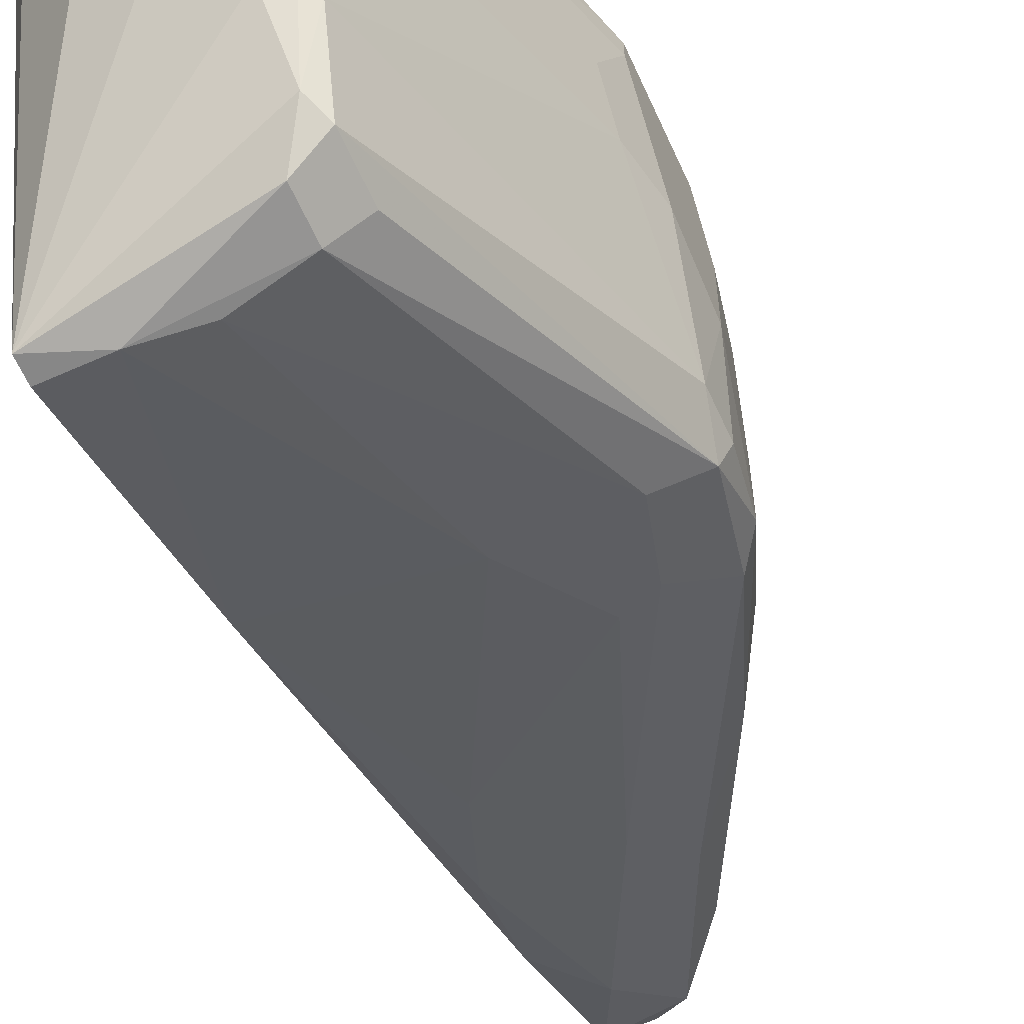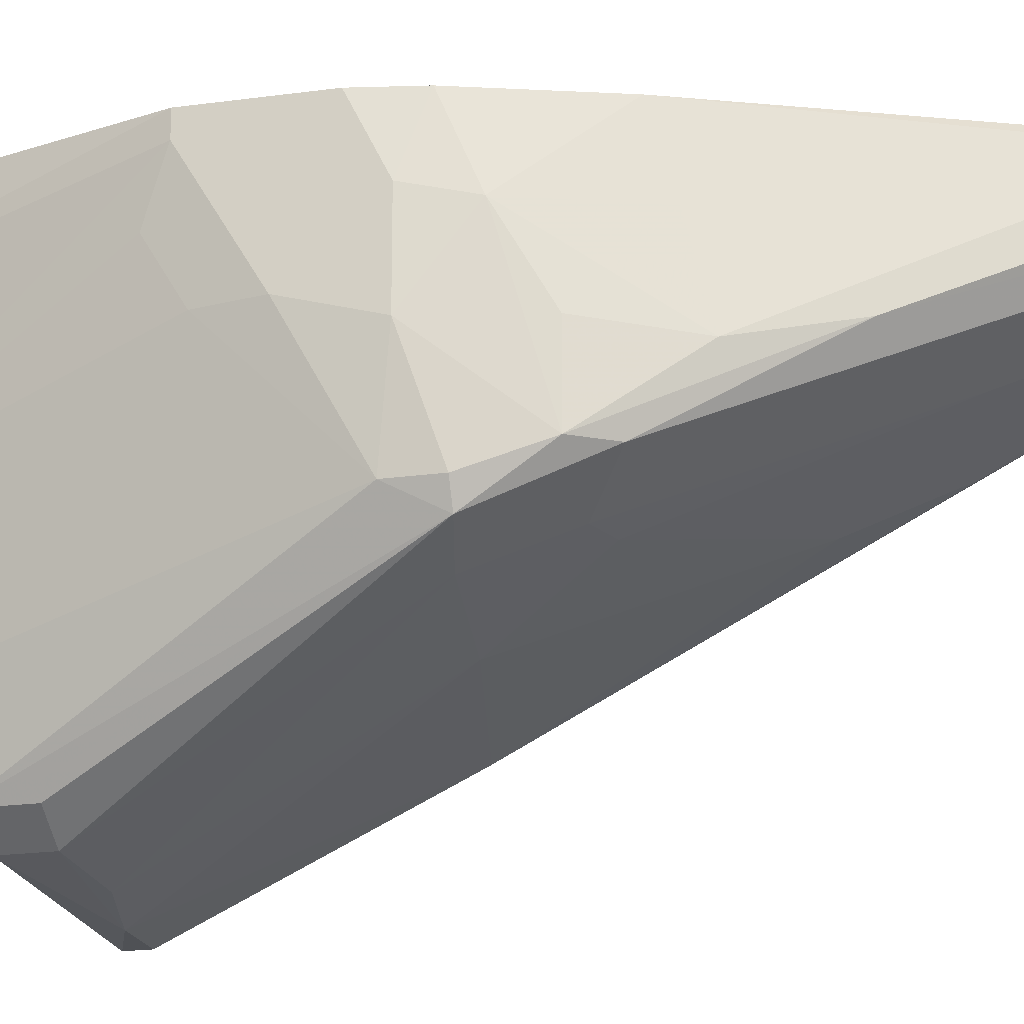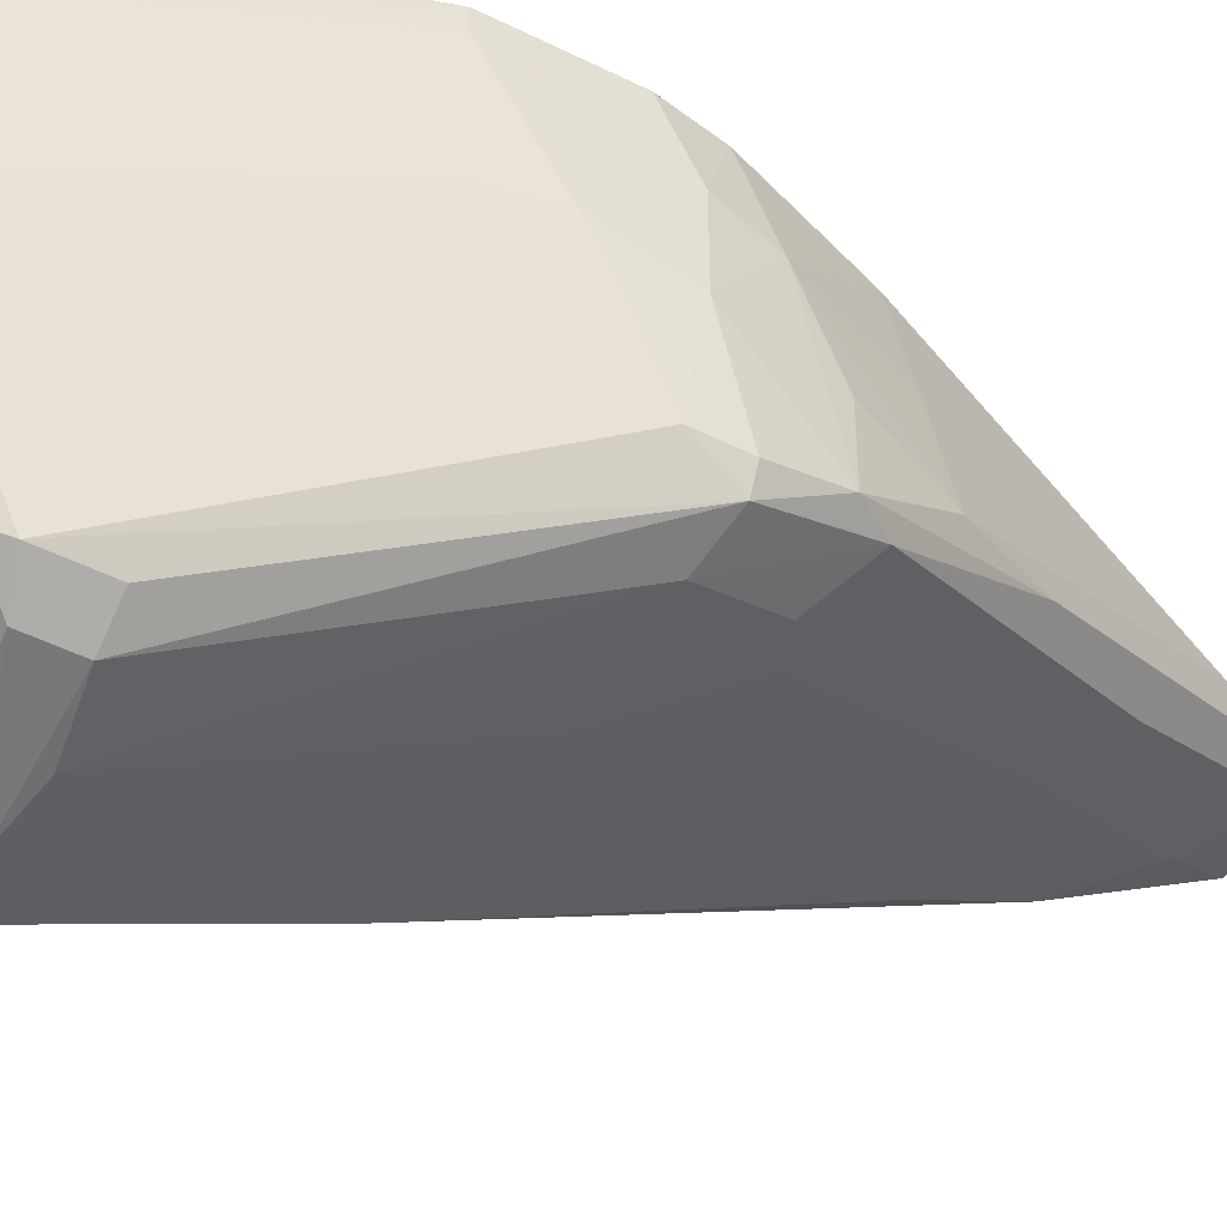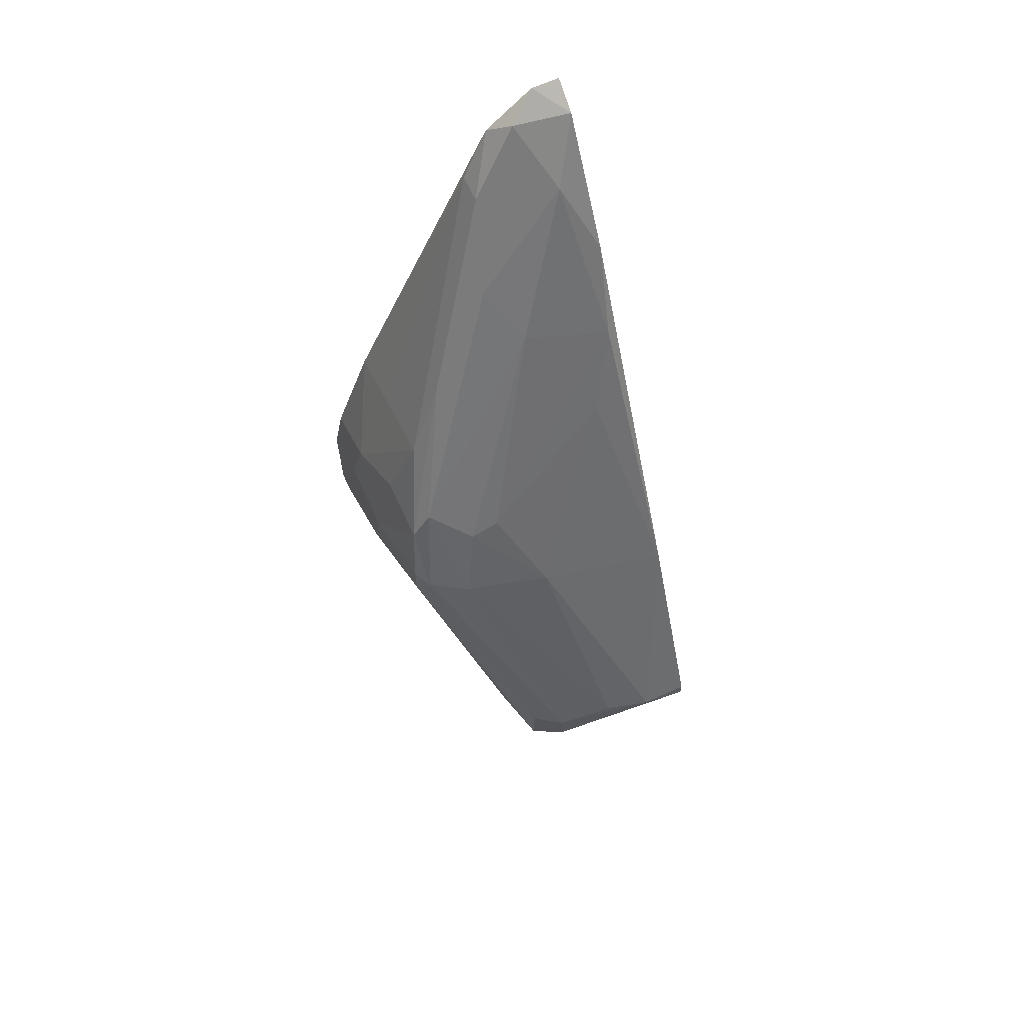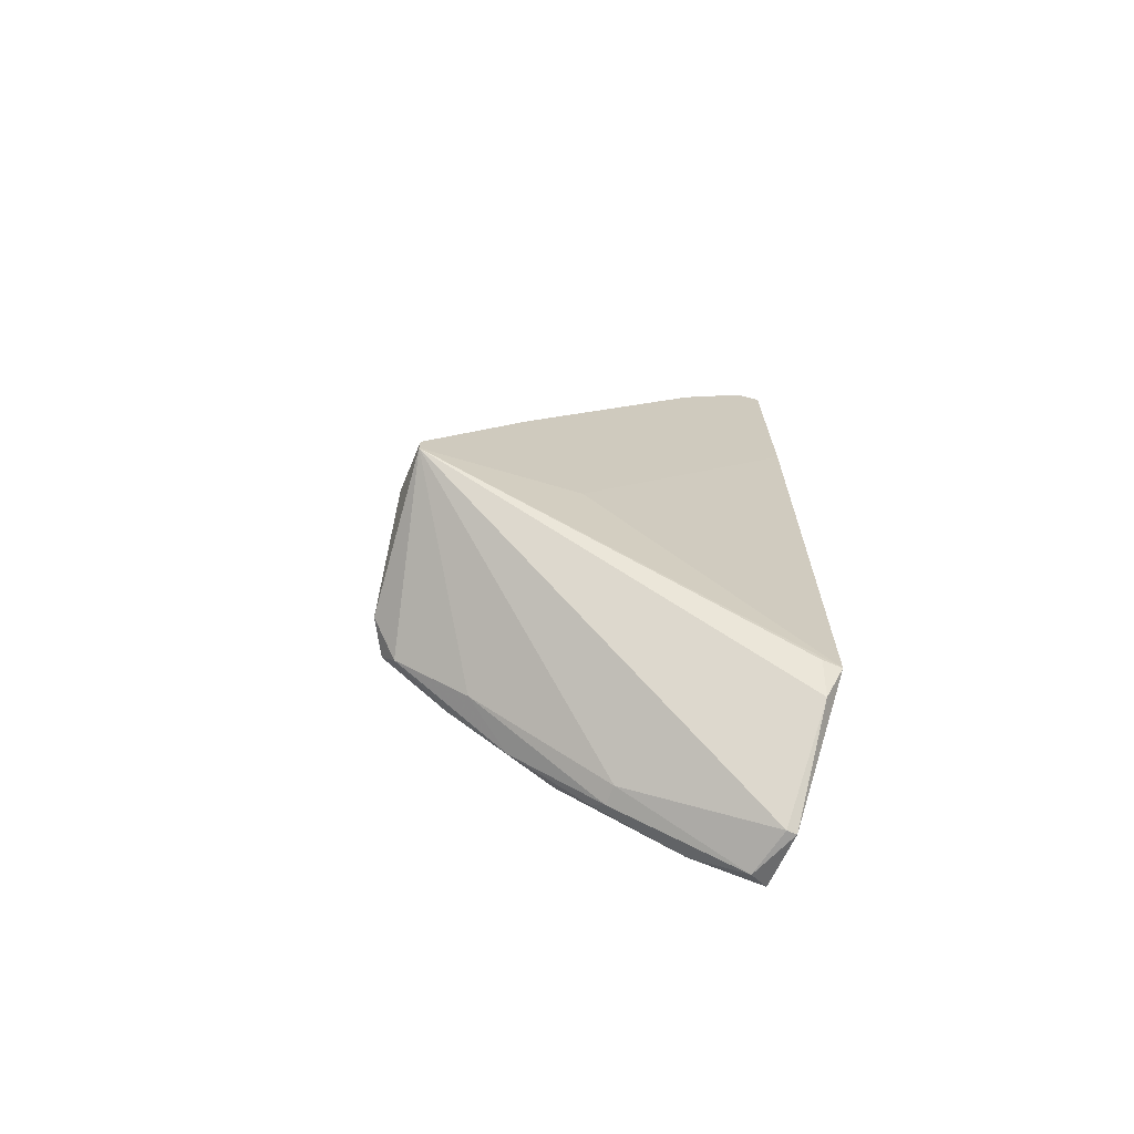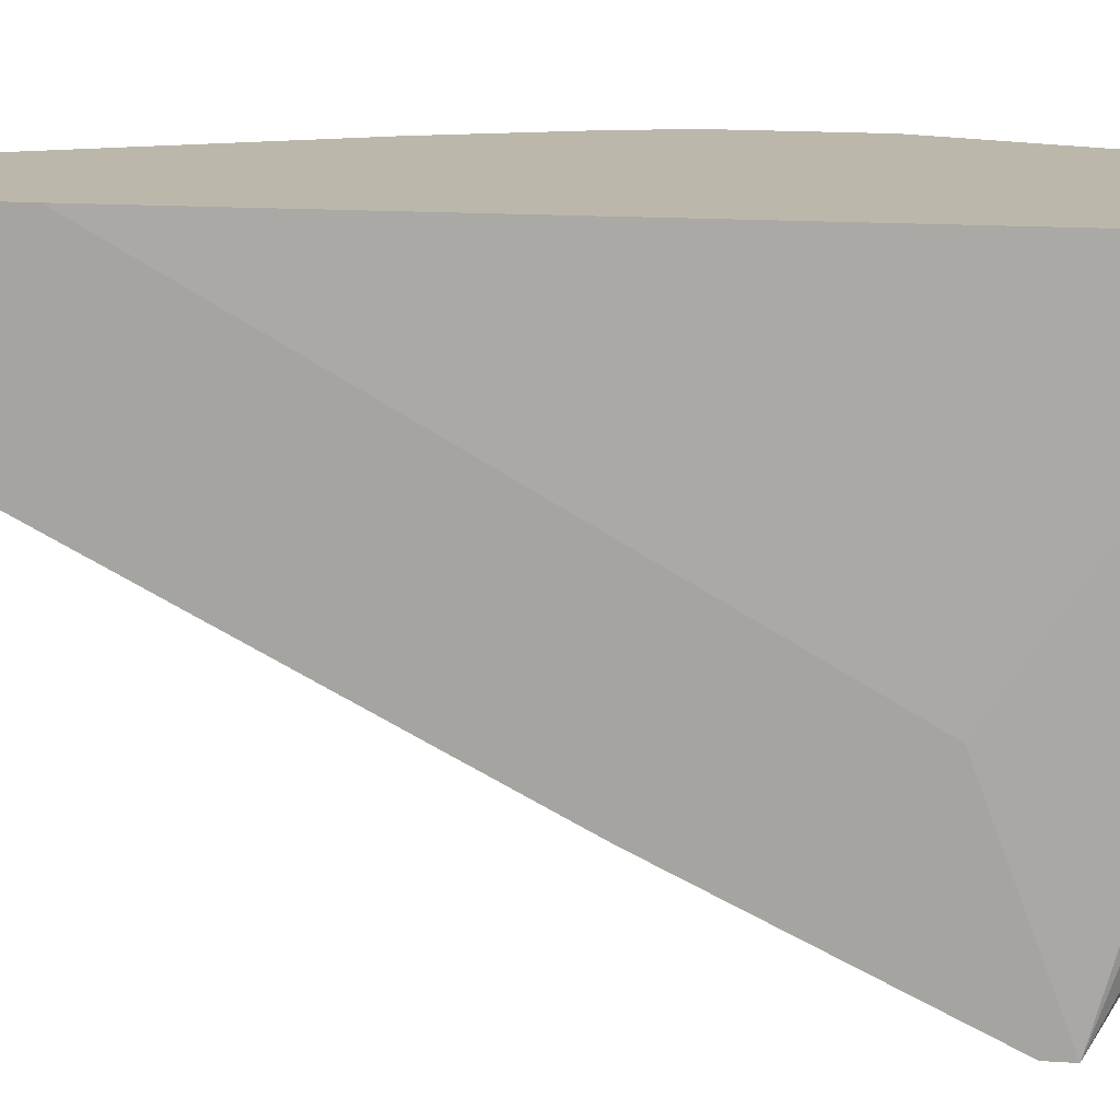
<metadata>
{"format":"obj","ext":"obj","renderer":"f3d","projection":"perspective","resolution":1024,"background":"white","views":[{"elev":-62.5,"azim":24.4,"up":"+Z"},{"elev":-19.9,"azim":104.5,"up":"+Z"},{"elev":-47.9,"azim":60.7,"up":"+Z"},{"elev":65.1,"azim":155.4,"up":"+Y"},{"elev":-70.4,"azim":-112.8,"up":"+Y"},{"elev":14.4,"azim":-80.9,"up":"+Z"}]}
</metadata>
<code>
v 0.01248 -0.05695 -0.07644
v 0.01248 -0.04906 -0.07644
v 0.03614 -0.03331 -0.01338
v 0.03614 -0.02739 -0.02324
v 0.03614 -0.005723 -0.04491
v 0.03614 0.002162 -0.04491
v 0.03614 0.000196 0.000423
v 0.03614 0.006095 -0.01338
v -0.01313 -0.0806 -0.001555
v -0.01313 0.09874 0.000423
v -0.01313 0.08298 -0.01338
v 0.006577 -0.09442 0.000423
v 0.006577 -0.09442 -0.001555
v 0.006577 0.06522 -0.01929
v 0.01839 -0.09244 0.000423
v 0.01839 -0.08455 -0.02916
v 0.01839 -0.05891 -0.07251
v 0.01839 -0.04906 -0.07251
v 0.02234 -0.07667 -0.03703
v 0.02234 0.01398 -0.04688
v -0.007216 0.09479 -0.003525
v 0.008546 -0.001752 -0.05673
v -0.003276 0.09086 0.000423
v 0.02825 0.02186 0.000423
v 0.02825 0.02975 -0.02916
v 0.02825 0.0258 -0.01338
v 0.002638 0.08099 -0.007464
v 0.002638 0.08099 -0.001555
v 0.03022 0.01988 -0.04097
v -0.01707 -0.0747 -0.003525
v -0.01707 -0.0747 0.000423
v -0.01707 0.05144 -0.03112
v 0.01446 -0.07075 -0.05673
v 0.01446 -0.08455 -0.02916
v 0.03417 0.002162 -0.04884
v 0.03417 0.01398 -0.04097
v 0.03417 0.01398 -0.02718
v 0.03811 -0.02936 0.000423
v 0.03811 -0.02936 -0.003533
v 0.03811 -0.009656 0.000423
v 0.03811 -0.003737 -0.01141
v 0.03811 -0.003737 -0.02718
v 0.03811 -0.01752 -0.02324
v -0.01905 0.09874 0.000423
v -0.01905 0.09479 -0.005494
v -0.01905 -0.05299 -0.08039
v -0.01905 -0.04118 -0.04885
v -0.01905 0.06917 -0.02126
v -0.01905 0.04748 0.000423
v -0.01905 -0.00767 -0.06068
v -0.01905 -0.04906 -0.08039
v 0.01642 -0.06286 -0.07053
v 0.01642 -0.09442 -0.003525
v 0.01642 0.01595 -0.04688
v -0.01116 0.03567 -0.03901
v 0.02037 -0.0747 -0.04688
v 0.02037 -0.06681 -0.05871
v 0.02037 0.04552 -0.02522
v 0.02037 -0.08258 -0.03112
v 0.02037 -0.08848 -0.01338
v -0.009191 -0.04906 -0.08039
v 0.02628 0.000196 -0.05279
v 0.000668 -0.04709 -0.07841
v 0.000668 0.05537 -0.02718
f 8 25 26
f 10 44 31
f 10 31 15
f 10 15 7
f 7 15 38
f 31 44 49
f 44 46 49
f 46 13 9
f 17 35 5
f 35 6 5
f 46 31 47
f 31 49 47
f 49 46 47
f 46 44 50
f 22 61 50
f 10 7 24
f 13 46 34
f 46 33 34
f 38 15 60
f 59 19 60
f 41 38 43
f 17 5 57
f 44 10 45
f 10 21 45
f 21 11 45
f 50 44 45
f 33 46 52
f 17 57 52
f 35 2 62
f 22 20 62
f 29 35 62
f 20 29 62
f 46 61 1
f 2 17 1
f 61 2 1
f 17 52 1
f 52 46 1
f 13 34 53
f 60 15 53
f 59 60 53
f 6 35 36
f 58 25 36
f 35 29 36
f 29 58 36
f 25 37 36
f 2 61 63
f 61 22 63
f 62 2 63
f 22 62 63
f 21 10 23
f 10 24 23
f 24 28 23
f 20 22 54
f 7 41 8
f 24 7 8
f 37 25 8
f 36 37 8
f 35 17 18
f 2 35 18
f 17 2 18
f 21 58 14
f 11 21 14
f 58 29 14
f 61 46 51
f 46 50 51
f 50 61 51
f 5 6 42
f 43 5 42
f 41 43 42
f 6 36 42
f 8 41 42
f 36 8 42
f 15 31 12
f 31 9 12
f 9 13 12
f 53 15 12
f 13 53 12
f 3 19 4
f 5 43 4
f 57 5 4
f 19 57 4
f 58 21 27
f 25 58 27
f 28 25 27
f 21 23 27
f 23 28 27
f 11 32 48
f 32 50 48
f 45 11 48
f 50 45 48
f 19 3 39
f 38 60 39
f 60 19 39
f 43 38 39
f 3 4 39
f 4 43 39
f 32 11 64
f 29 20 64
f 54 32 64
f 20 54 64
f 11 14 64
f 14 29 64
f 50 32 55
f 22 50 55
f 32 54 55
f 54 22 55
f 7 38 40
f 41 7 40
f 38 41 40
f 31 46 30
f 9 31 30
f 46 9 30
f 34 33 16
f 53 34 16
f 59 53 16
f 19 59 56
f 57 19 56
f 33 52 56
f 52 57 56
f 16 33 56
f 59 16 56
f 25 28 26
f 28 24 26
f 24 8 26

</code>
